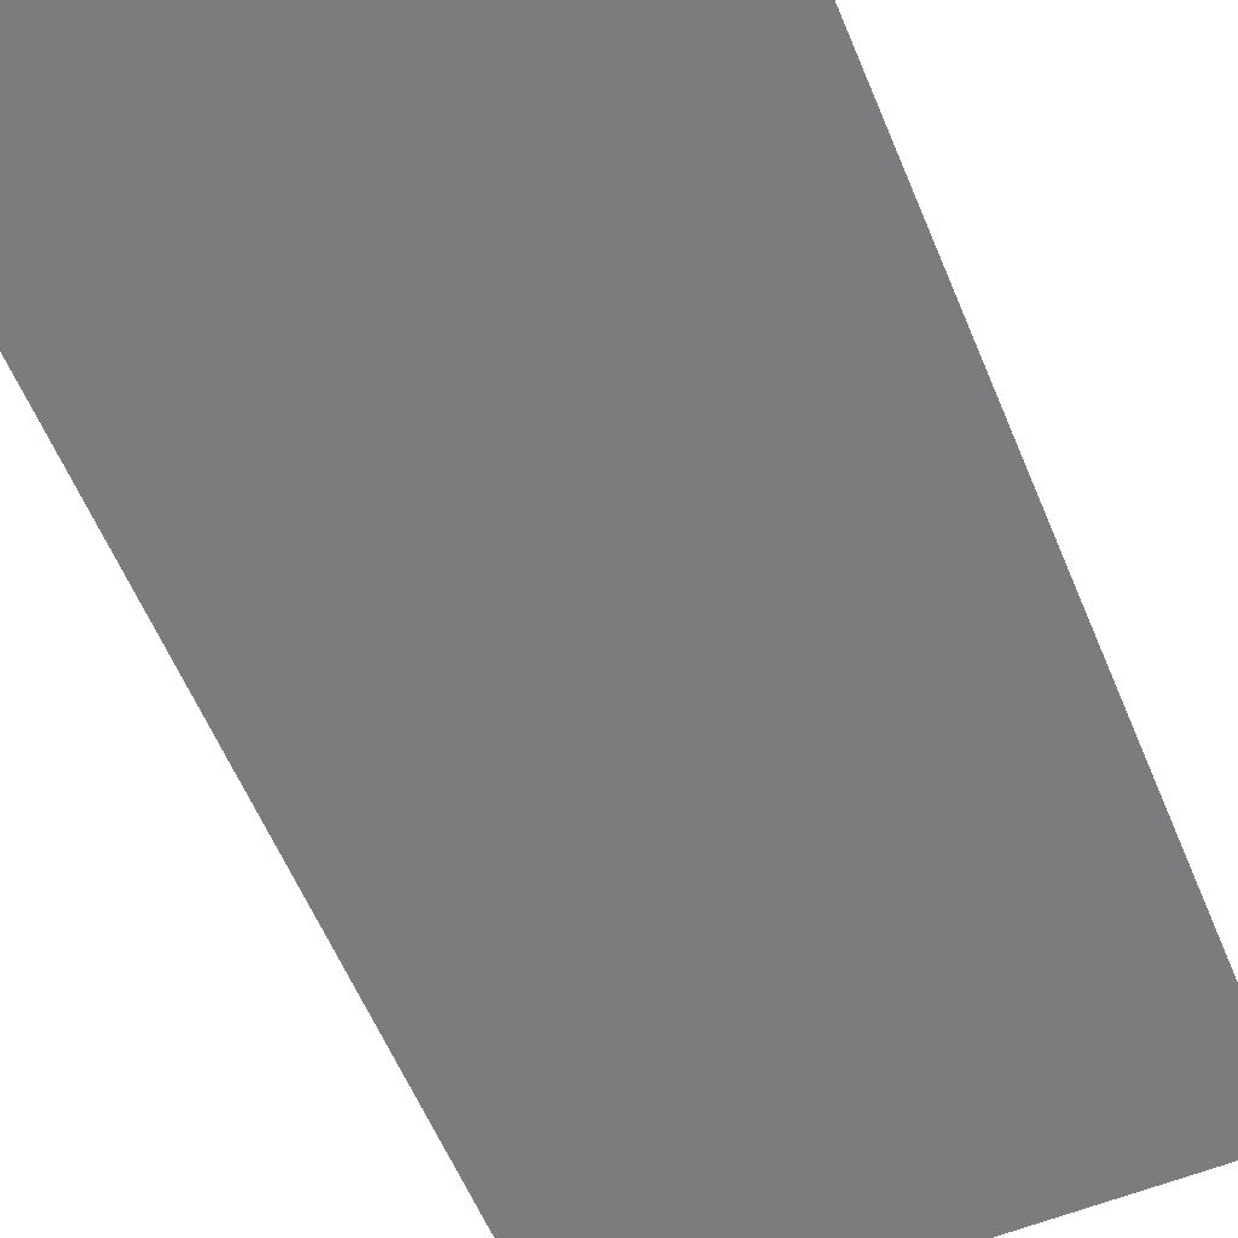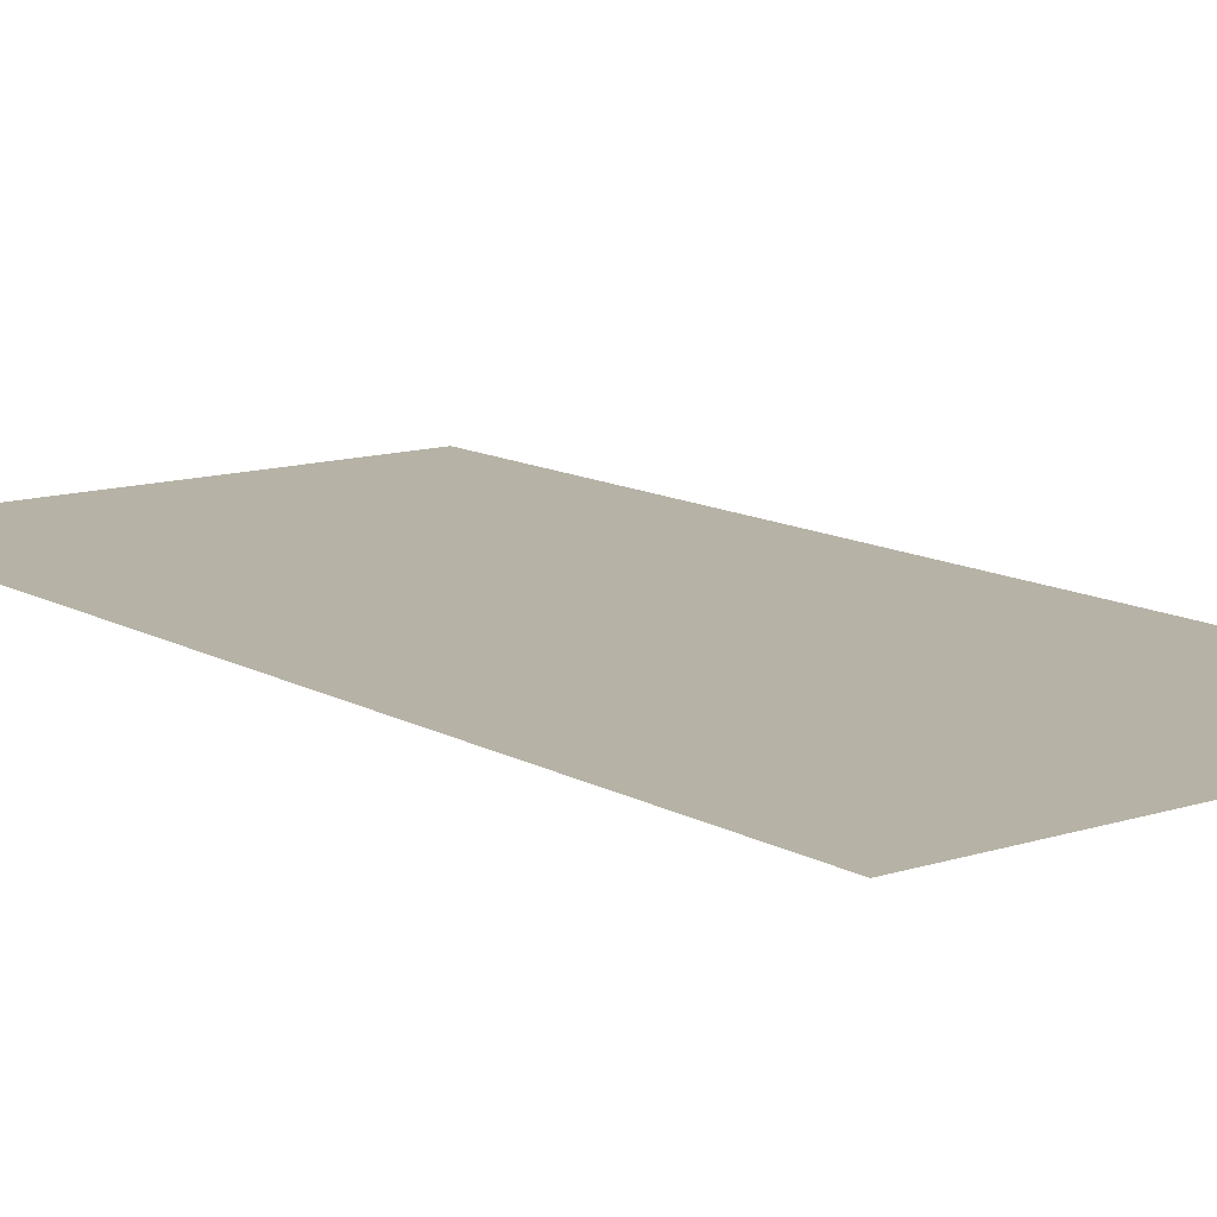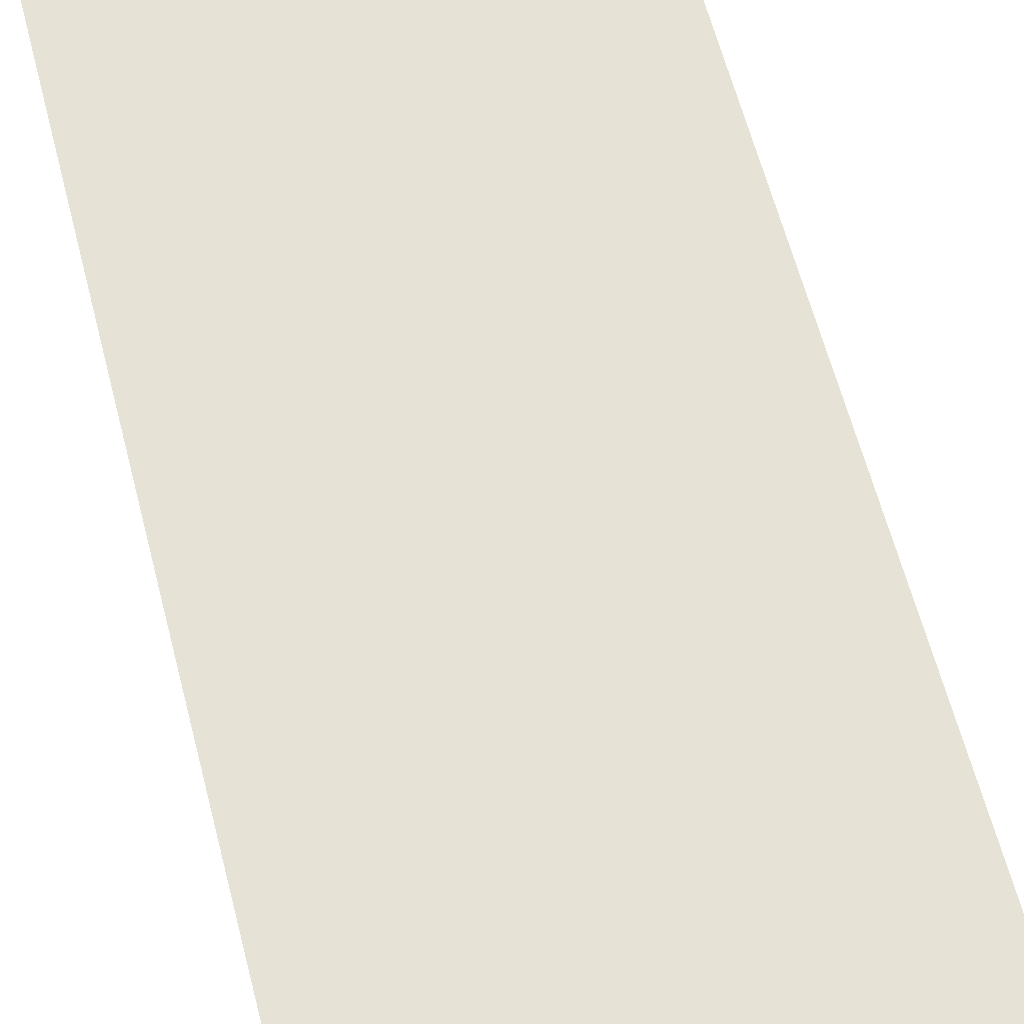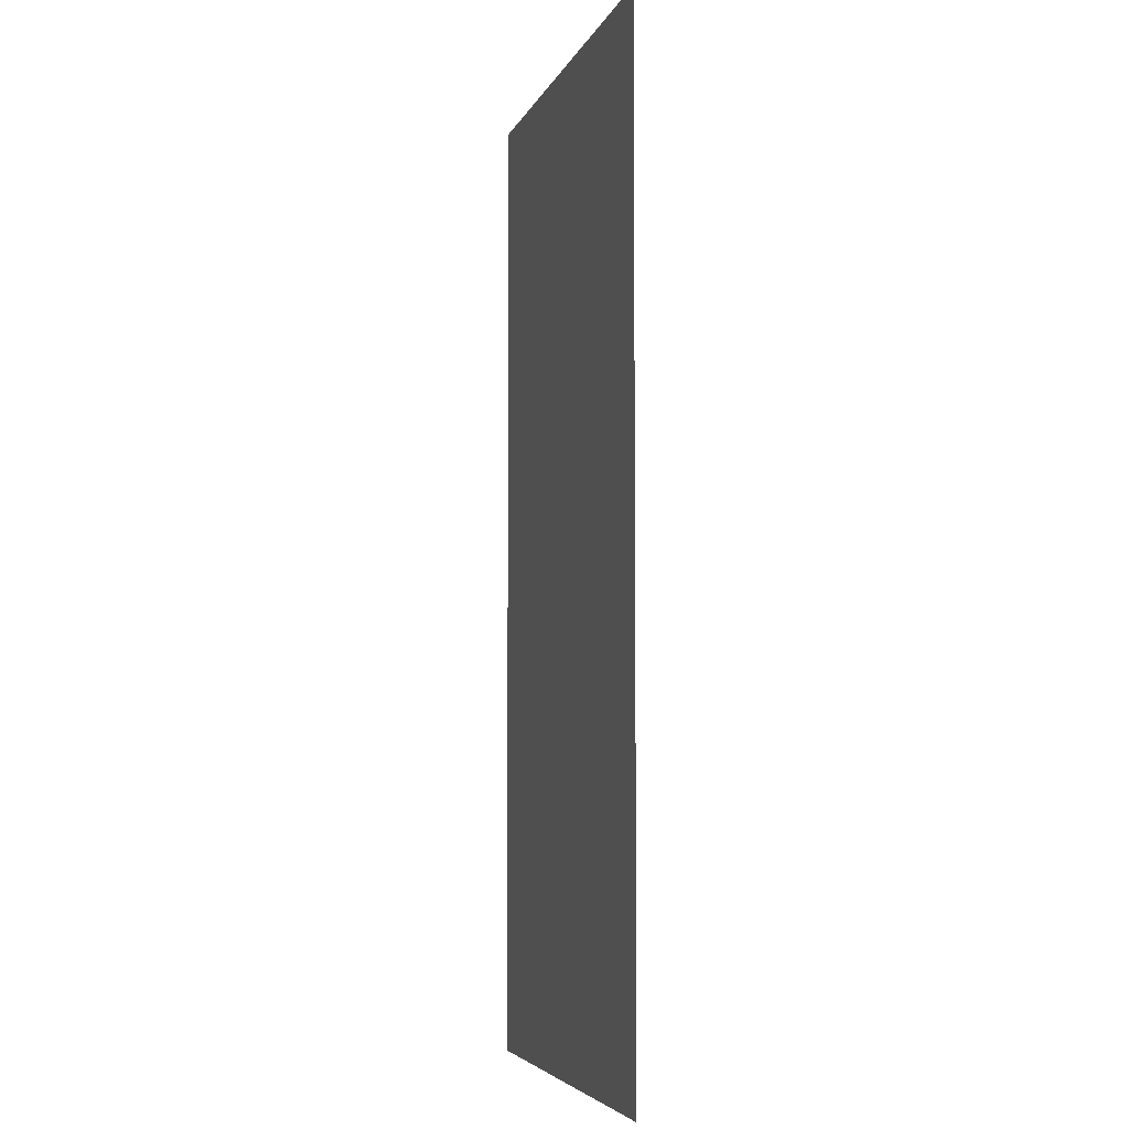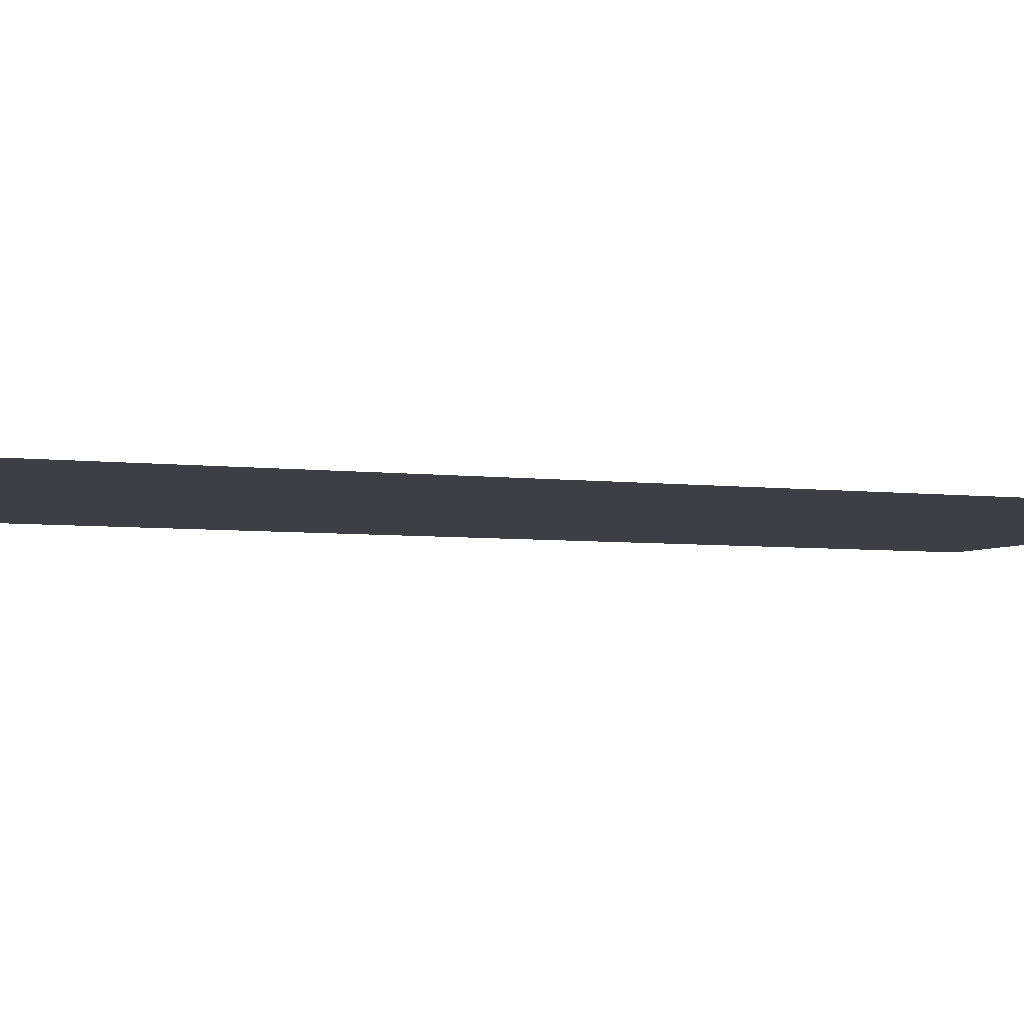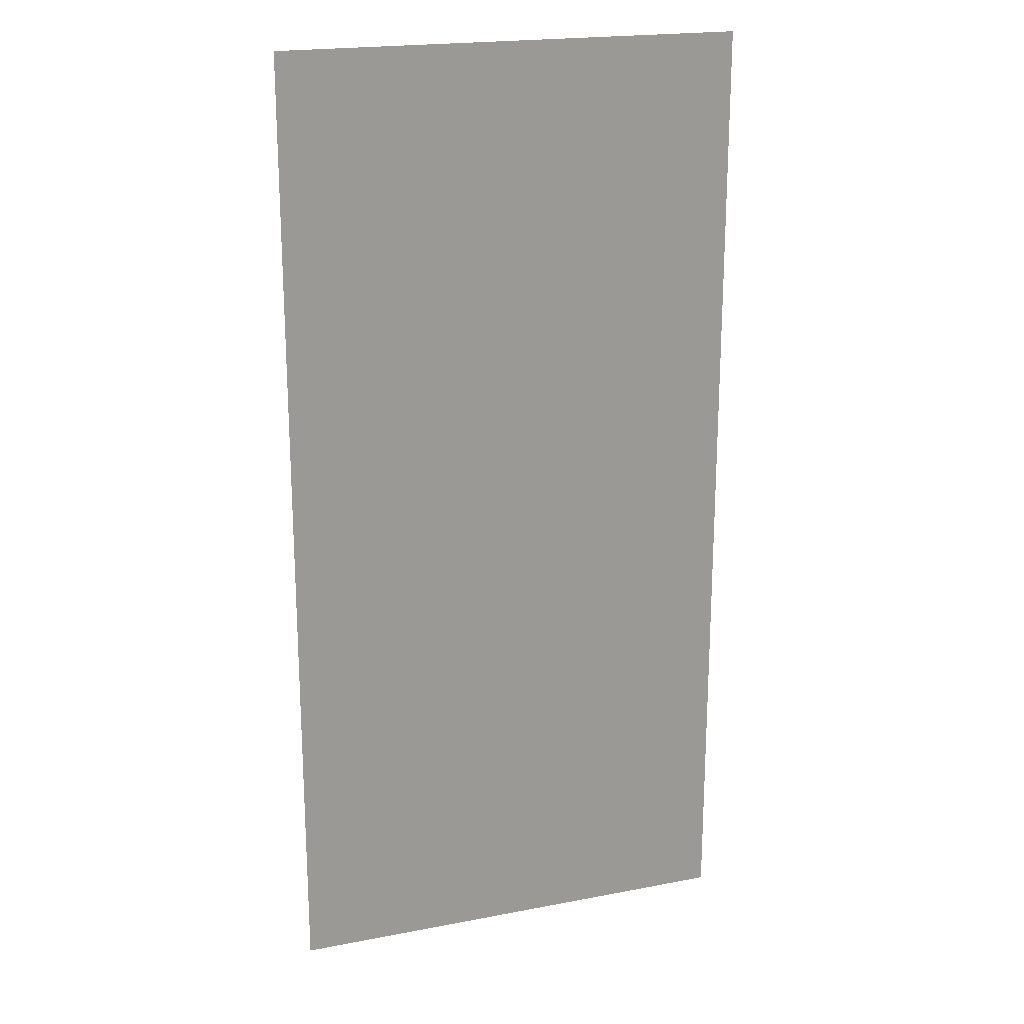
<metadata>
{"format":"obj","ext":"obj","renderer":"f3d","projection":"perspective","resolution":1024,"background":"white","views":[{"elev":-58.9,"azim":22.5,"up":"+Y"},{"elev":12.2,"azim":-37.4,"up":"+Y"},{"elev":63.6,"azim":-14.7,"up":"+Y"},{"elev":-5.1,"azim":75.2,"up":"+Z"},{"elev":-4.4,"azim":65.9,"up":"+Y"},{"elev":20.3,"azim":160.7,"up":"+Z"}]}
</metadata>
<code>
g fcbg_iceland_grass_02
v -0.3215 -6.084e-05 -0.002008
v -0.3215 -6.124e-05 1.328
v 0.3215 -6.124e-05 1.328
v 0.3215 -6.084e-05 -0.002008
g fcbg_iceland_grass_02_0
f 3 2 1
f 4 3 1

</code>
